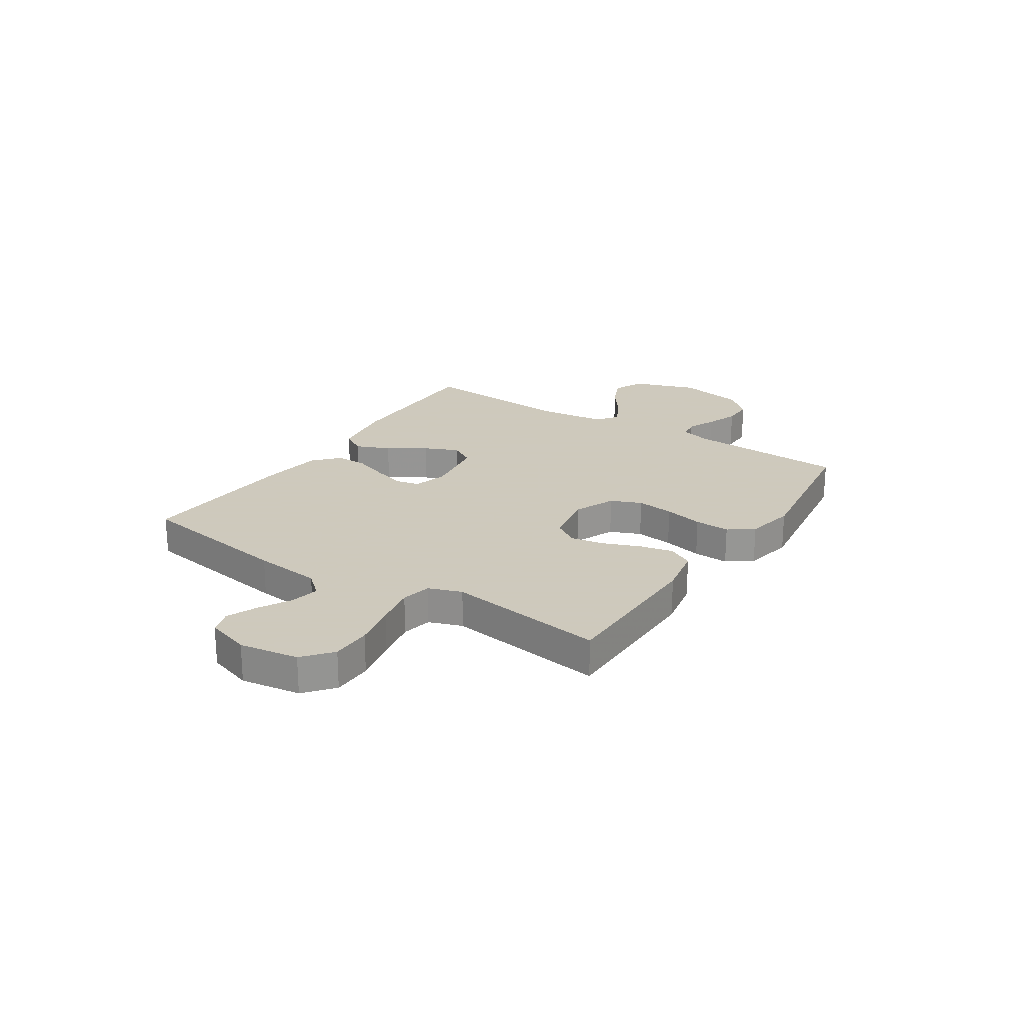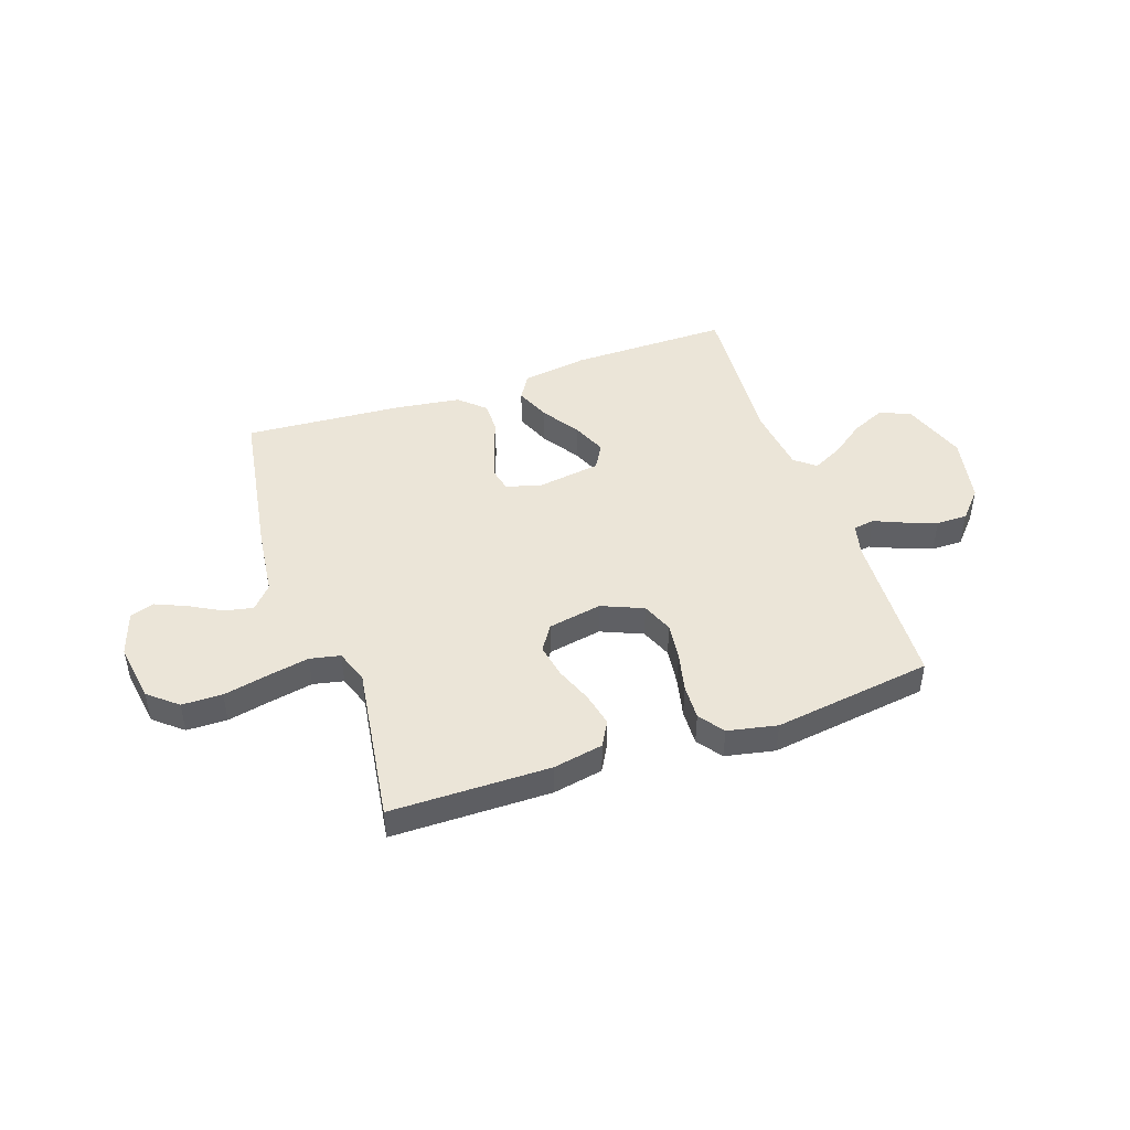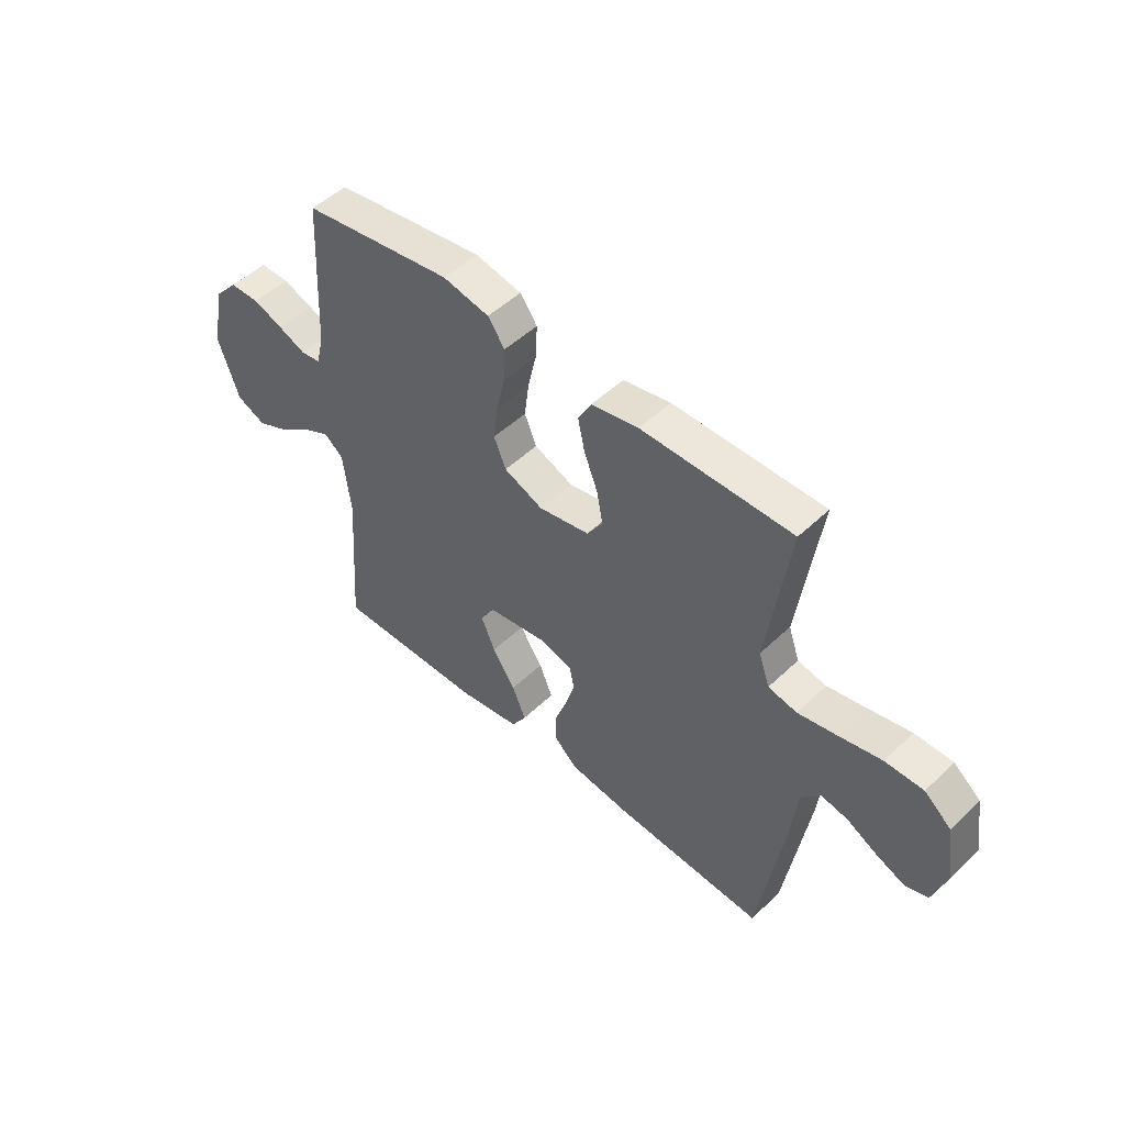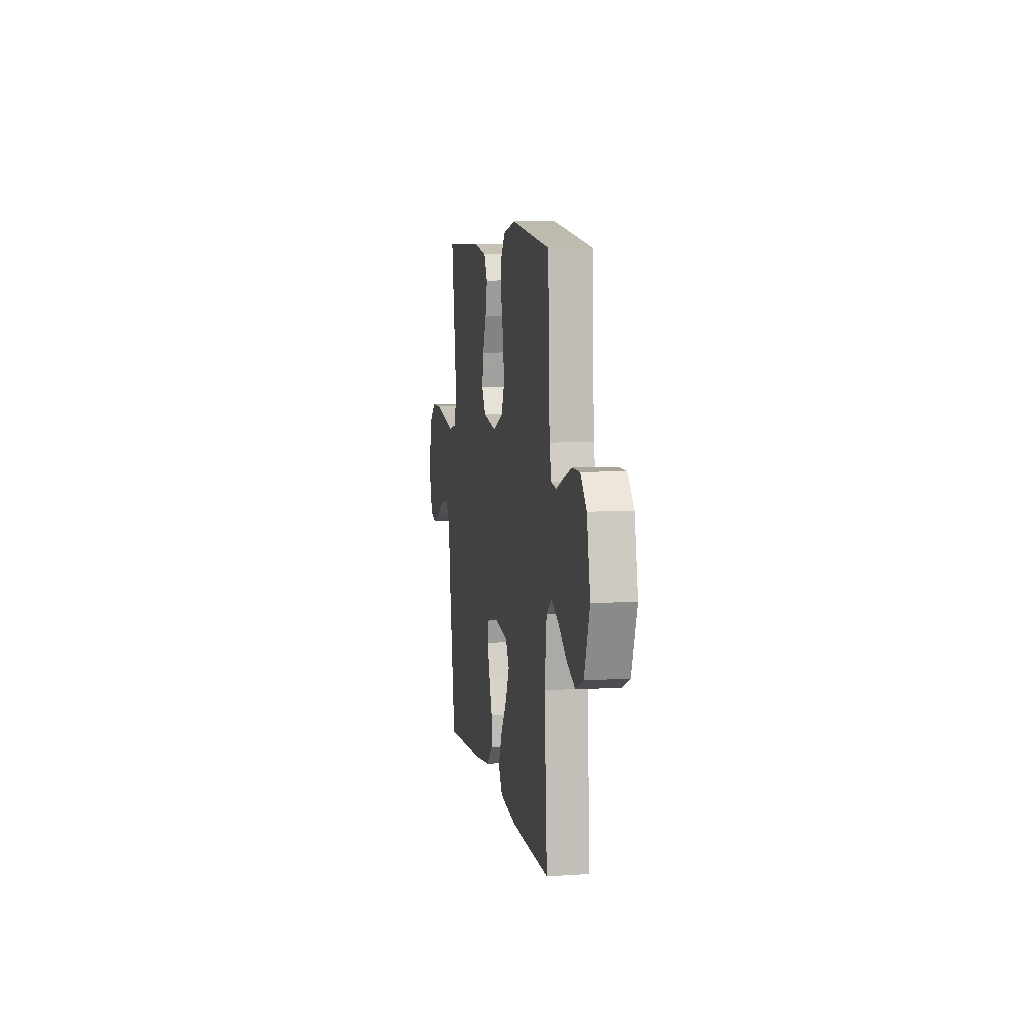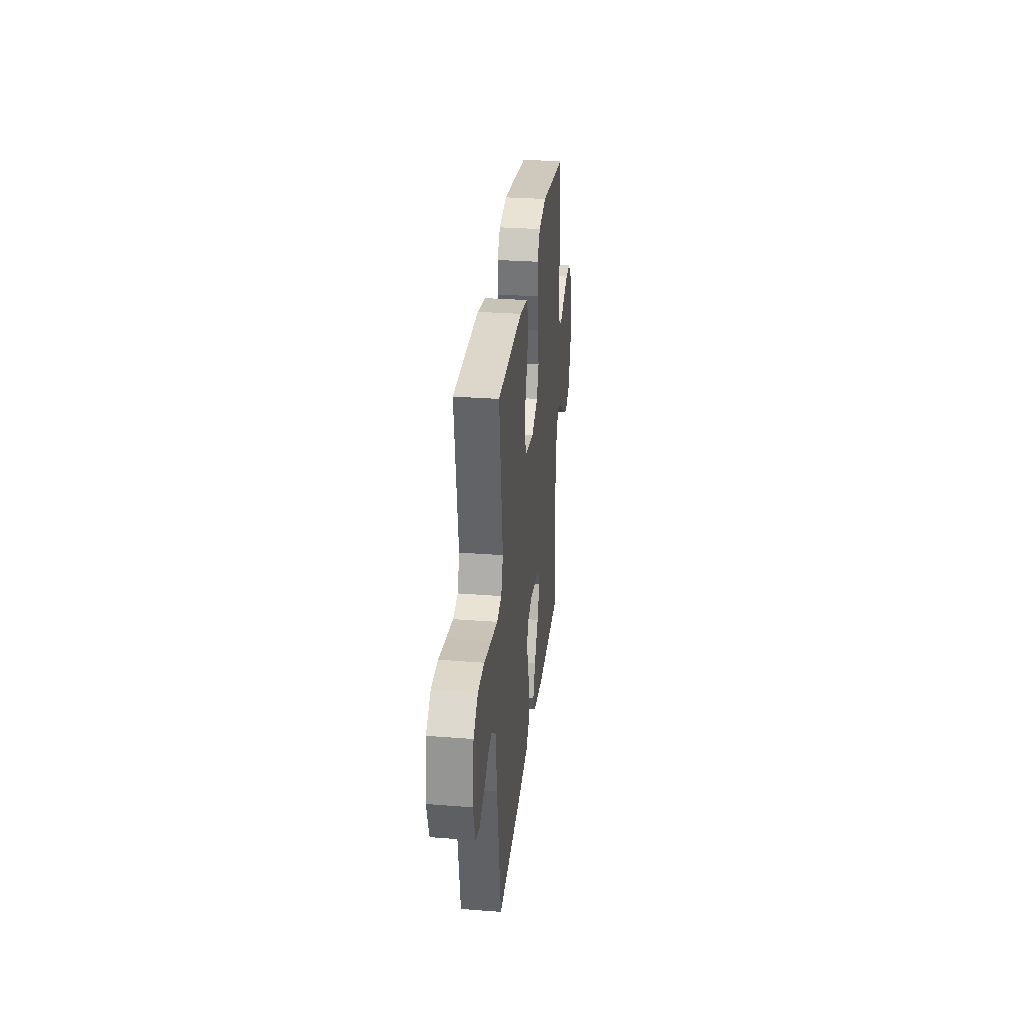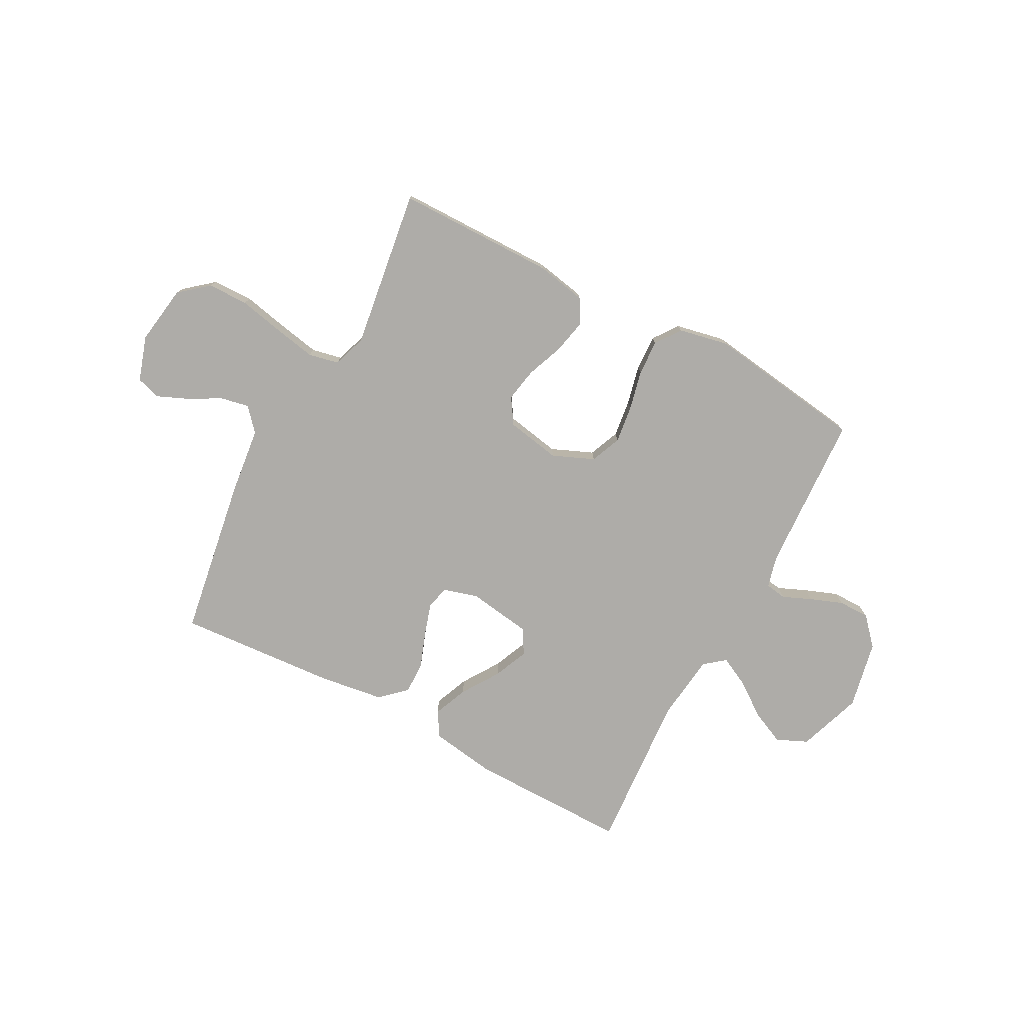
<metadata>
{"format":"obj","ext":"obj","renderer":"f3d","projection":"perspective","resolution":1024,"background":"white","views":[{"elev":22.6,"azim":-56.9,"up":"+Y"},{"elev":45.8,"azim":-19.0,"up":"+Y"},{"elev":49.6,"azim":-136.3,"up":"+Z"},{"elev":7.6,"azim":79.9,"up":"+Z"},{"elev":30.2,"azim":-83.6,"up":"+Z"},{"elev":-76.9,"azim":-28.0,"up":"+Y"}]}
</metadata>
<code>
v -0.5 0.07 -0.5
v -0.548 0.07 -0.2
v -0.563 0.07 -0.072
v -0.601 0.07 -0.029
v -0.655 0.07 -0.04
v -0.715 0.07 -0.073
v -0.773 0.07 -0.098
v -0.819 0.07 -0.084
v -0.846 0.07 0
v -0.829 0.07 0.112
v -0.775 0.07 0.157
v -0.699 0.07 0.158
v -0.614 0.07 0.14
v -0.536 0.07 0.125
v -0.479 0.07 0.137
v -0.457 0.07 0.2
v -0.5 0.07 0.5
v -0.2 0.07 0.502
v -0.106 0.07 0.484
v -0.08 0.07 0.437
v -0.094 0.07 0.373
v -0.121 0.07 0.304
v -0.133 0.07 0.24
v -0.102 0.07 0.192
v 0 0.07 0.173
v 0.078 0.07 0.206
v 0.102 0.07 0.264
v 0.093 0.07 0.335
v 0.076 0.07 0.409
v 0.073 0.07 0.476
v 0.107 0.07 0.523
v 0.2 0.07 0.542
v 0.5 0.07 0.5
v 0.515 0.07 0.2
v 0.53 0.07 0.14
v 0.57 0.07 0.134
v 0.624 0.07 0.157
v 0.685 0.07 0.18
v 0.744 0.07 0.18
v 0.791 0.07 0.128
v 0.817 0.07 0
v 0.775 0.07 -0.121
v 0.717 0.07 -0.147
v 0.653 0.07 -0.118
v 0.589 0.07 -0.071
v 0.533 0.07 -0.043
v 0.494 0.07 -0.074
v 0.479 0.07 -0.2
v 0.5 0.07 -0.5
v 0.2 0.07 -0.498
v 0.076 0.07 -0.479
v 0.047 0.07 -0.432
v 0.074 0.07 -0.367
v 0.12 0.07 -0.297
v 0.148 0.07 -0.232
v 0.121 0.07 -0.185
v 0 0.07 -0.167
v -0.065 0.07 -0.186
v -0.075 0.07 -0.231
v -0.056 0.07 -0.292
v -0.032 0.07 -0.358
v -0.031 0.07 -0.418
v -0.079 0.07 -0.462
v -0.2 0.07 -0.479
v -0.5 0 -0.5
v -0.548 0 -0.2
v -0.563 0 -0.072
v -0.601 0 -0.029
v -0.655 0 -0.04
v -0.715 0 -0.073
v -0.773 0 -0.098
v -0.819 0 -0.084
v -0.846 0 0
v -0.829 0 0.112
v -0.775 0 0.157
v -0.699 0 0.158
v -0.614 0 0.14
v -0.536 0 0.125
v -0.479 0 0.137
v -0.457 0 0.2
v -0.5 0 0.5
v -0.2 0 0.502
v -0.106 0 0.484
v -0.08 0 0.437
v -0.094 0 0.373
v -0.121 0 0.304
v -0.133 0 0.24
v -0.102 0 0.192
v 0 0 0.173
v 0.078 0 0.206
v 0.102 0 0.264
v 0.093 0 0.335
v 0.076 0 0.409
v 0.073 0 0.476
v 0.107 0 0.523
v 0.2 0 0.542
v 0.5 0 0.5
v 0.515 0 0.2
v 0.53 0 0.14
v 0.57 0 0.134
v 0.624 0 0.157
v 0.685 0 0.18
v 0.744 0 0.18
v 0.791 0 0.128
v 0.817 0 0
v 0.775 0 -0.121
v 0.717 0 -0.147
v 0.653 0 -0.118
v 0.589 0 -0.071
v 0.533 0 -0.043
v 0.494 0 -0.074
v 0.479 0 -0.2
v 0.5 0 -0.5
v 0.2 0 -0.498
v 0.076 0 -0.479
v 0.047 0 -0.432
v 0.074 0 -0.367
v 0.12 0 -0.297
v 0.148 0 -0.232
v 0.121 0 -0.185
v 0 0 -0.167
v -0.065 0 -0.186
v -0.075 0 -0.231
v -0.056 0 -0.292
v -0.032 0 -0.358
v -0.031 0 -0.418
v -0.079 0 -0.462
v -0.2 0 -0.479
f 1 2 3
f 64 1 3
f 63 64 3
f 62 63 3
f 61 62 3
f 60 61 3
f 59 60 3 4
f 58 59 4
f 57 58 4
f 56 57 4
f 52 53 54
f 51 52 54
f 50 51 54
f 49 50 54
f 48 49 54
f 47 48 54 55
f 46 47 55 56
f 43 44 45
f 42 43 45
f 41 42 45
f 40 41 45
f 39 40 45
f 38 39 45
f 37 38 45
f 36 37 45
f 35 36 45 46
f 46 56 4
f 35 46 4
f 34 35 4
f 32 33 34
f 31 32 34
f 30 31 34
f 29 30 34
f 28 29 34
f 20 21 22
f 19 20 22
f 18 19 22
f 17 18 22
f 16 17 22
f 15 16 22 23
f 11 12 13
f 10 11 13
f 9 10 13
f 8 9 13
f 7 8 13
f 6 7 13
f 5 6 13
f 5 13 14
f 4 5 14 15
f 27 28 34
f 26 27 34
f 25 26 34
f 25 34 4 15
f 24 25 15
f 15 23 24
f 67 66 65
f 67 65 128
f 67 128 127
f 67 127 126
f 67 126 125
f 67 125 124
f 68 67 124 123
f 68 123 122
f 68 122 121
f 68 121 120
f 118 117 116
f 118 116 115
f 118 115 114
f 118 114 113
f 118 113 112
f 119 118 112 111
f 120 119 111 110
f 109 108 107
f 109 107 106
f 109 106 105
f 109 105 104
f 109 104 103
f 109 103 102
f 109 102 101
f 109 101 100
f 110 109 100 99
f 68 120 110
f 68 110 99
f 68 99 98
f 98 97 96
f 98 96 95
f 98 95 94
f 98 94 93
f 98 93 92
f 86 85 84
f 86 84 83
f 86 83 82
f 86 82 81
f 86 81 80
f 87 86 80 79
f 77 76 75
f 77 75 74
f 77 74 73
f 77 73 72
f 77 72 71
f 77 71 70
f 77 70 69
f 78 77 69
f 79 78 69 68
f 98 92 91
f 98 91 90
f 98 90 89
f 79 68 98 89
f 79 89 88
f 88 87 79
f 1 65 66 2
f 2 66 67 3
f 3 67 68 4
f 4 68 69 5
f 5 69 70 6
f 6 70 71 7
f 7 71 72 8
f 8 72 73 9
f 9 73 74 10
f 10 74 75 11
f 11 75 76 12
f 12 76 77 13
f 13 77 78 14
f 14 78 79 15
f 15 79 80 16
f 16 80 81 17
f 17 81 82 18
f 18 82 83 19
f 19 83 84 20
f 20 84 85 21
f 21 85 86 22
f 22 86 87 23
f 23 87 88 24
f 24 88 89 25
f 25 89 90 26
f 26 90 91 27
f 27 91 92 28
f 28 92 93 29
f 29 93 94 30
f 30 94 95 31
f 31 95 96 32
f 32 96 97 33
f 33 97 98 34
f 34 98 99 35
f 35 99 100 36
f 36 100 101 37
f 37 101 102 38
f 38 102 103 39
f 39 103 104 40
f 40 104 105 41
f 41 105 106 42
f 42 106 107 43
f 43 107 108 44
f 44 108 109 45
f 45 109 110 46
f 46 110 111 47
f 47 111 112 48
f 48 112 113 49
f 49 113 114 50
f 50 114 115 51
f 51 115 116 52
f 52 116 117 53
f 53 117 118 54
f 54 118 119 55
f 55 119 120 56
f 56 120 121 57
f 57 121 122 58
f 58 122 123 59
f 59 123 124 60
f 60 124 125 61
f 61 125 126 62
f 62 126 127 63
f 63 127 128 64
f 64 128 65 1

</code>
